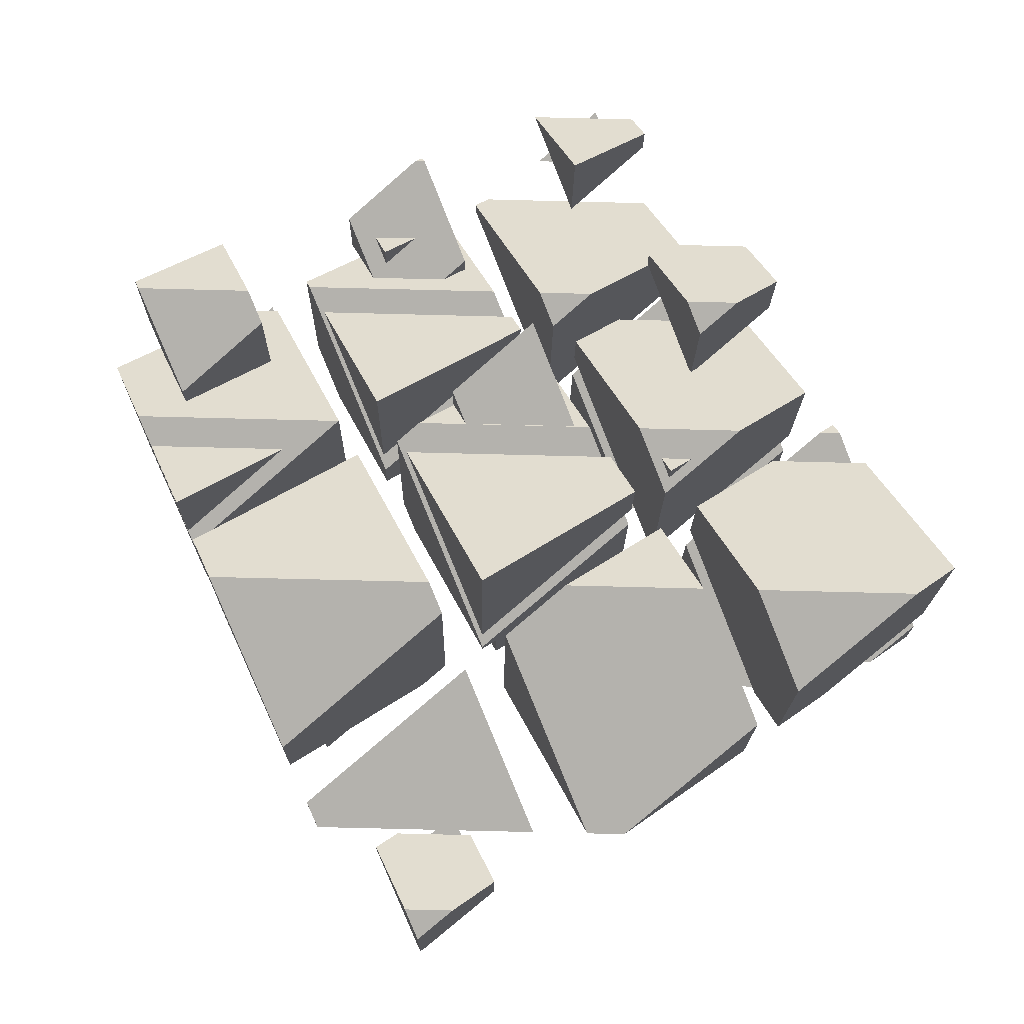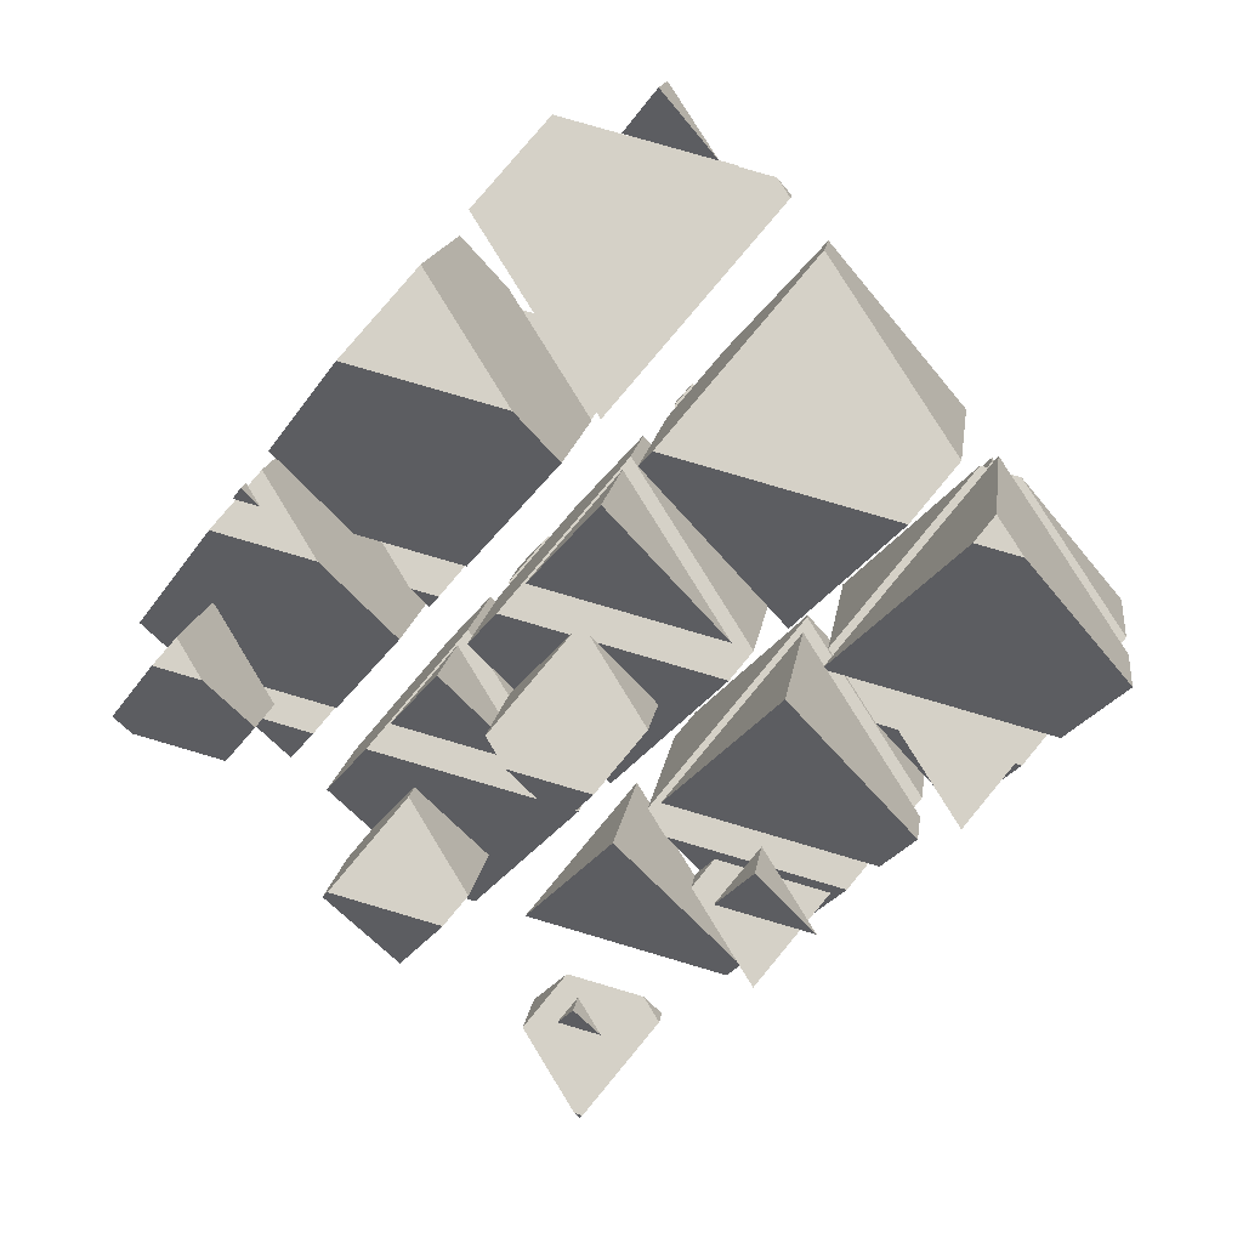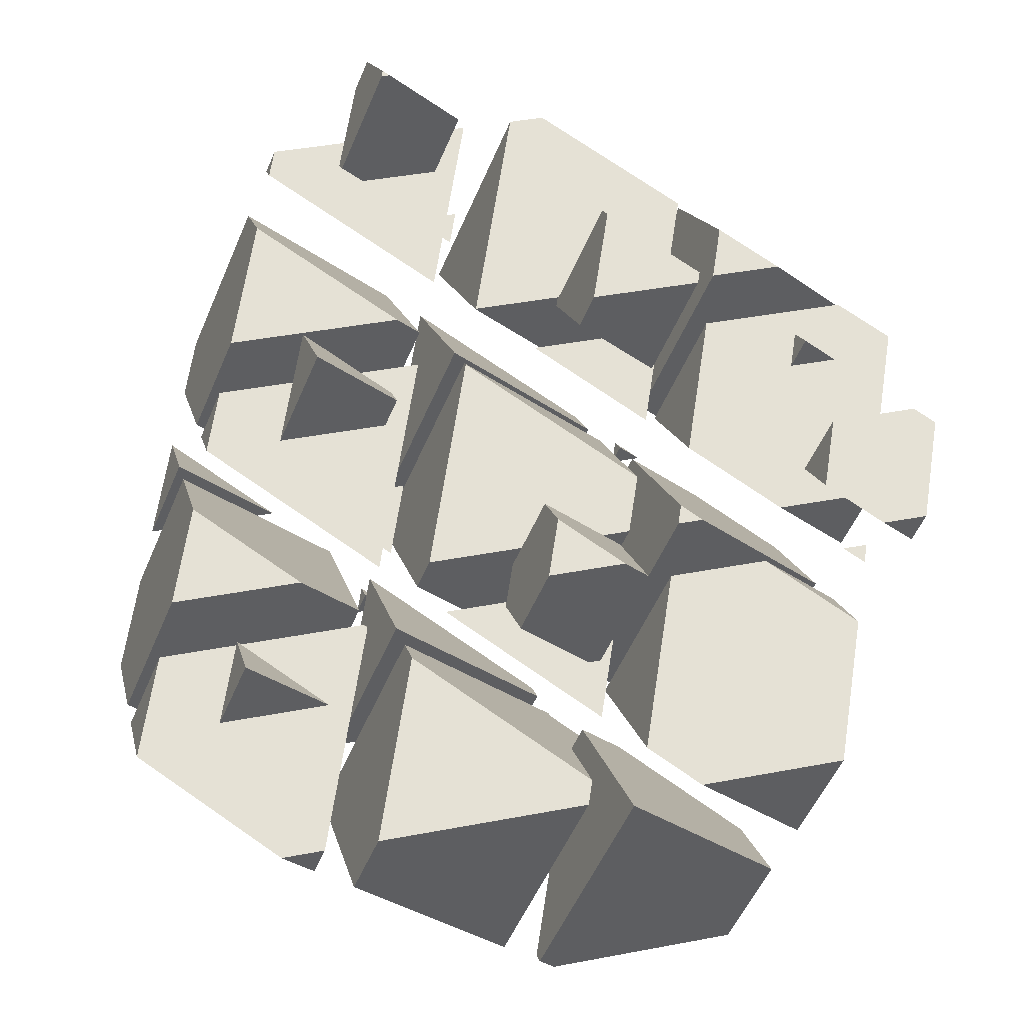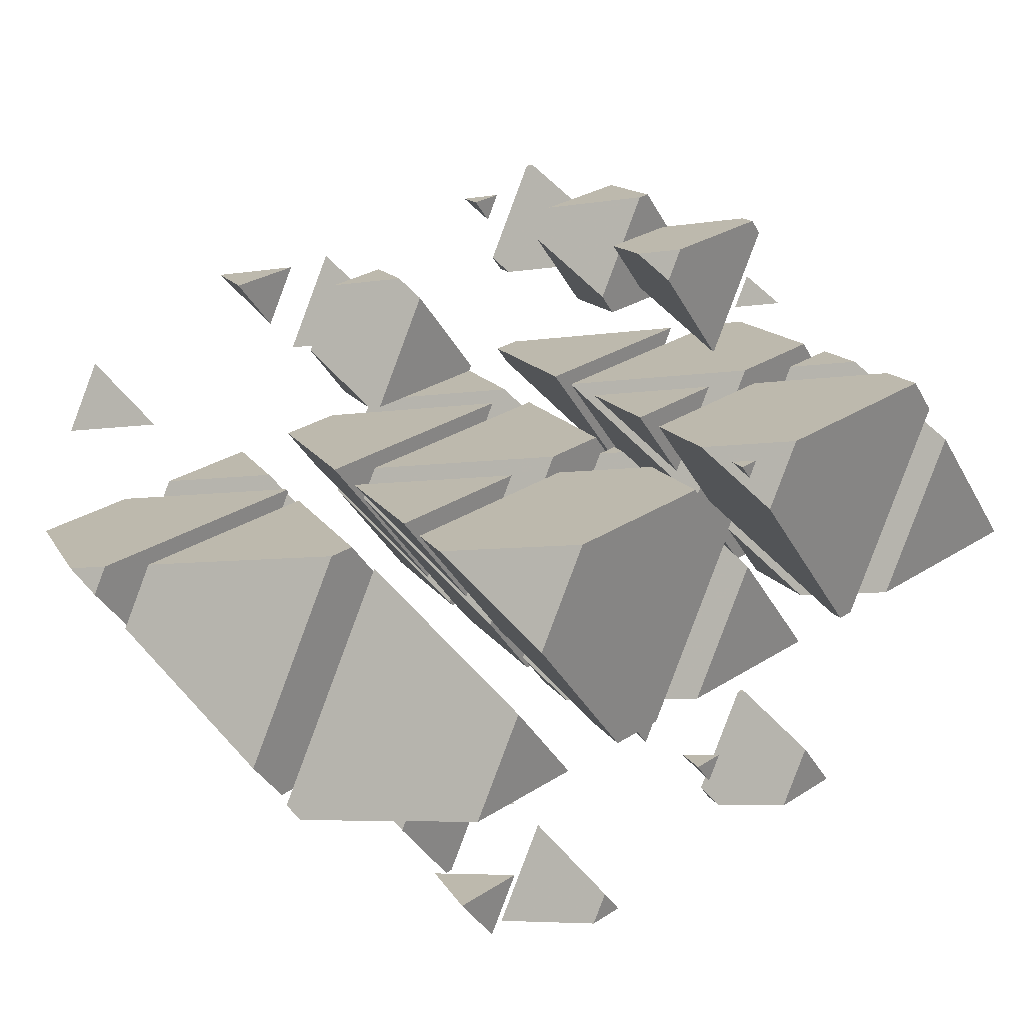
<metadata>
{"format":"obj","ext":"obj","renderer":"f3d","projection":"perspective","resolution":1024,"background":"white","views":[{"elev":-79.6,"azim":-1.4,"up":"+Z"},{"elev":79.2,"azim":-163.6,"up":"+Z"},{"elev":42.1,"azim":-12.9,"up":"+Y"},{"elev":-5.8,"azim":27.8,"up":"+Y"}]}
</metadata>
<code>
v -3.93 1.012 3.514
v -2.766 1.012 3.514
v -3.604 1.372 2.724
v -3.604 1.769 3.514
f 1 3 2
f 1 2 4
f 4 3 1
f 4 2 3
v -1.432 2.471 0.3187
v -2.273 2.833 -0.4737
v -2.284 2.833 -0.4737
v -2.754 2.312 0.6655
v -1.575 2.312 0.6655
v -2.281 2.84 -0.4737
v -1.432 2.645 0.6655
v -2.281 3.412 0.6655
f 5 7 6
f 5 8 7
f 5 9 8
f 10 6 7
f 9 5 11
f 12 9 11
f 12 8 9
f 10 8 12
f 10 7 8
f 5 12 11
f 5 10 12
f 5 6 10
v -2.669 2.914 2.374
v -1.961 2.274 2.374
v -1.686 2.914 2.374
v -1.961 2.609 3.041
f 13 15 14
f 15 16 14
f 16 13 14
f 13 16 15
v -0.1089 3.934 -2.886
v -0.5713 4.134 -3.322
v -1.107 4.134 -3.322
v -1.487 3.714 -2.404
v -1.252 3.613 -2.183
v -0.3993 3.613 -2.183
v -0.9573 4.482 -3.322
v -0.1089 4.288 -2.183
v -0.891 4.995 -2.183
v -1.487 3.825 -2.183
v -0.9831 4.995 -2.183
v -0.9573 5.023 -2.245
f 17 19 18
f 17 20 19
f 17 21 20
f 17 22 21
f 23 18 19
f 22 17 24
f 25 22 24
f 25 21 22
f 25 26 21
f 25 27 26
f 19 28 23
f 19 27 28
f 19 26 27
f 19 20 26
f 20 21 26
f 17 25 24
f 17 28 25
f 17 23 28
f 17 18 23
f 27 25 28
v -0.9674 4.214 -0.4737
v -0.6382 3.917 -0.4737
v -0.51 4.214 -0.4737
v -0.6382 4.073 -0.1634
f 29 31 30
f 31 32 30
f 32 29 30
f 29 32 31
v 0.06793 1.012 3.514
v 0.1952 1.012 3.514
v 0.6656 1.532 2.374
v -0.513 1.532 2.374
v -0.6889 1.337 2.8
v -0.1595 2.353 2.374
v 0.6889 1.586 2.374
v 0.6889 2.158 3.514
v 0.4289 2.393 3.514
v -0.6889 1.696 3.514
v -0.3886 2.393 3.514
v -0.1595 2.647 2.959
f 33 35 34
f 33 36 35
f 33 37 36
f 38 35 36
f 38 39 35
f 40 35 39
f 40 34 35
f 41 34 40
f 41 33 34
f 41 42 33
f 41 43 42
f 36 44 38
f 36 43 44
f 36 42 43
f 36 37 42
f 37 33 42
f 39 41 40
f 39 44 41
f 39 38 44
f 43 41 44
v 1.483 2.436 0.3953
v 1.842 2.833 -0.4737
v 0.6631 2.833 -0.4737
v 0.6344 2.801 -0.4044
v 1.164 3.996 -0.4737
v 2.012 3.229 -0.4737
v 2.012 3.745 0.5541
v 1.483 2.572 0.6655
v 1.966 3.694 0.6655
v 0.6344 3.339 0.6655
v 0.7875 3.694 0.6655
v 1.164 4.11 -0.2456
f 45 47 46
f 45 48 47
f 49 46 47
f 49 50 46
f 51 46 50
f 51 45 46
f 51 52 45
f 51 53 52
f 53 54 52
f 53 55 54
f 47 56 49
f 47 55 56
f 47 54 55
f 47 48 54
f 48 52 54
f 48 45 52
f 50 56 51
f 50 49 56
f 55 51 56
f 55 53 51
v 3.139 2.312 0.6655
v 3.659 2.312 0.6655
v 3.285 2.473 0.3131
v 3.285 2.65 0.6655
f 57 59 58
f 57 58 60
f 60 59 57
f 60 58 59
v 3.612 1.532 2.374
v 3.582 1.532 2.374
v 3.604 1.523 2.395
v 4.133 2.742 2.374
v 3.943 2.914 2.374
v 3.029 2.914 2.374
v 2.755 2.279 2.374
v 4.133 2.832 2.553
v 3.604 2.085 3.514
v 3.737 2.393 3.514
v 3.263 2.393 3.514
v 2.755 2.612 3.036
f 61 63 62
f 61 65 64
f 61 66 65
f 61 67 66
f 61 62 67
f 68 61 64
f 68 63 61
f 68 69 63
f 68 70 69
f 70 71 69
f 72 66 67
f 72 69 71
f 72 63 69
f 72 62 63
f 72 67 62
f 64 65 68
f 65 70 68
f 65 71 70
f 65 72 71
f 65 66 72
v -4.187 -0.7921 -1.613
v -2.675 -0.7921 -1.613
v -3.763 -0.3235 -2.639
v -3.763 0.192 -1.613
f 73 75 74
f 73 74 76
f 76 75 73
f 76 74 75
v -2.067 -1.054 -1.039
v -2.071 -1.052 -1.043
v -4.422 -1.052 -1.043
v -4.822 -1.494 -0.07526
v -3.432 -2.093 1.235
v -3.006 -2.093 1.235
v -3.763 0.4781 -1.043
v -2.067 0.0887 1.235
v -2.71 0.6705 1.235
v -4.822 -0.8361 1.235
v -4.173 0.6705 1.235
v -3.763 1.124 0.2422
f 77 79 78
f 77 80 79
f 77 81 80
f 77 82 81
f 83 78 79
f 82 77 84
f 85 82 84
f 85 81 82
f 85 86 81
f 85 87 86
f 79 88 83
f 79 87 88
f 79 86 87
f 79 80 86
f 80 81 86
f 77 85 84
f 77 88 85
f 77 83 88
f 77 78 83
f 87 85 88
v -3.125 -2.084 1.805
v -2.067 0.3749 1.805
v -2.106 0.4103 1.805
v -4.409 0.4103 1.805
v -4.822 -0.5499 1.805
v -3.125 -0.9394 4.083
v -2.992 -0.6303 4.083
v -2.067 0.3934 1.842
v -3.467 -0.6303 4.083
v -4.822 -0.04695 2.806
f 89 91 90
f 89 92 91
f 89 93 92
f 89 95 94
f 89 96 95
f 89 90 96
f 95 97 94
f 98 92 93
f 98 94 97
f 98 89 94
f 98 93 89
f 90 91 96
f 91 95 96
f 91 97 95
f 91 98 97
f 91 92 98
v -1.802 -0.7613 -1.68
v -0.8889 0.2486 -3.891
v -3.246 0.2486 -3.891
v -3.499 -0.03074 -3.28
v -2.44 2.121 -3.891
v -0.7433 0.5868 -3.891
v -0.7433 1.731 -1.613
v -1.802 -0.7274 -1.613
v -3.499 0.8067 -1.613
v -2.997 1.971 -1.613
v -1.009 1.971 -1.613
v -2.44 2.588 -2.962
f 99 101 100
f 99 102 101
f 103 100 101
f 103 104 100
f 105 100 104
f 105 99 100
f 105 106 99
f 106 108 107
f 106 109 108
f 106 105 109
f 101 110 103
f 101 108 110
f 101 107 108
f 101 102 107
f 102 106 107
f 102 99 106
f 104 109 105
f 104 110 109
f 104 103 110
f 108 109 110
v -3.499 1.093 -1.043
v -1.802 -0.4412 -1.043
v -0.8753 1.711 -1.043
v -3.233 1.711 -1.043
v -1.802 0.6862 1.201
v -3.499 1.417 -0.3987
f 111 113 112
f 111 114 113
f 113 115 112
f 116 114 111
f 116 112 115
f 116 111 112
f 116 113 114
f 116 115 113
v -2.175 2.736 -3.891
v -0.4786 1.202 -3.891
v 0.3008 3.012 -3.891
v -2.056 3.012 -3.891
v -0.4786 2.15 -2.004
v -2.175 2.88 -3.603
f 117 119 118
f 117 120 119
f 119 121 118
f 122 120 117
f 122 118 121
f 122 117 118
f 122 119 120
f 122 121 119
v -2.417 -2.093 1.235
v -0.05923 -2.093 1.235
v 0.05443 -1.967 0.9599
v -1.642 -1.237 -0.6396
v 0.05443 -1.829 1.235
v -1.642 -0.2948 1.235
f 123 125 124
f 123 126 125
f 124 125 127
f 128 124 127
f 128 123 124
f 128 126 123
f 128 125 126
f 128 127 125
v -1.004 -3.138 3.524
v -0.2945 -2.353 1.805
v -2.652 -2.353 1.805
v -2.701 -2.408 1.924
v -1.642 -0.008657 1.805
v 0.05443 -1.543 1.805
v 0.05443 -0.5197 3.841
v -1.004 -2.857 4.083
v -0.04556 -0.6303 4.083
v -2.701 -1.323 4.083
v -2.403 -0.6303 4.083
v -1.642 0.2108 2.242
f 129 131 130
f 129 132 131
f 133 130 131
f 133 134 130
f 135 130 134
f 135 129 130
f 135 136 129
f 135 137 136
f 137 138 136
f 137 139 138
f 131 140 133
f 131 139 140
f 131 138 139
f 131 132 138
f 132 136 138
f 132 129 136
f 134 140 135
f 134 133 140
f 139 135 140
f 139 137 135
v -1.24 -0.7921 -1.613
v 1.117 -0.7921 -1.613
v 1.378 -0.5035 -2.245
v -0.3191 0.227 -3.844
v 1.378 -0.1861 -1.613
v -0.3191 1.348 -1.613
f 141 143 142
f 141 144 143
f 142 143 145
f 146 142 145
f 146 141 142
f 146 144 141
f 146 143 144
f 146 145 143
v 0.8816 -1.052 -1.043
v -1.126 -1.052 -1.043
v 0.3191 -1.674 0.319
v -0.3191 1.634 -1.043
v -1.378 -0.8248 -1.043
v 1.378 0.1 -1.043
v 1.378 0.9439 0.6365
v 0.3191 -1.214 1.235
v 1.131 0.6705 1.235
v -1.378 0.3199 1.235
v -1.227 0.6705 1.235
v -0.3191 1.674 -0.963
f 147 149 148
f 150 148 151
f 150 147 148
f 150 152 147
f 153 147 152
f 153 149 147
f 153 154 149
f 153 155 154
f 155 156 154
f 155 157 156
f 151 158 150
f 151 157 158
f 151 156 157
f 156 149 154
f 156 148 149
f 156 151 148
f 152 158 153
f 152 150 158
f 157 153 158
f 157 155 153
v -1.161 0.4103 1.805
v 0.3191 -0.928 1.805
v 0.8953 0.4103 1.805
v 0.3191 -0.227 3.2
f 159 161 160
f 161 162 160
f 162 159 160
f 159 162 161
v 2.058 0.2486 -3.891
v 0.5754 0.2486 -3.891
v 1.642 -0.2108 -2.886
v 2.701 1.743 -3.891
v 1.297 3.012 -3.891
v 0.8902 3.012 -3.891
v -0.05443 0.818 -3.891
v 2.701 2.408 -2.568
v 1.642 0.4286 -1.613
v 2.307 1.971 -1.613
v -0.05443 1.963 -1.613
v -0.05071 1.971 -1.613
f 163 165 164
f 163 167 166
f 163 168 167
f 163 169 168
f 163 164 169
f 170 163 166
f 170 165 163
f 170 171 165
f 170 172 171
f 172 173 171
f 172 174 173
f 173 168 169
f 173 174 168
f 173 165 171
f 173 164 165
f 173 169 164
f 166 167 170
f 167 172 170
f 167 174 172
f 167 168 174
v 0.5403 1.711 -1.043
v 1.642 0.7148 -1.043
v 2.071 1.711 -1.043
v 1.642 1.237 -0.004456
f 175 177 176
f 177 178 176
f 178 175 176
f 175 178 177
v 2.175 -2.88 2.959
v 0.9507 -2.353 1.805
v 0.2949 -2.353 1.805
v -0.58 -3.321 3.923
v -0.4105 -3.394 4.083
v 1.711 -3.394 4.083
v 0.4786 -1.926 1.805
v 2.175 -2.316 4.083
v 0.4786 -0.7816 4.083
v -0.58 -3.241 4.083
f 179 181 180
f 179 182 181
f 179 183 182
f 179 184 183
f 185 180 181
f 184 179 186
f 187 184 186
f 187 183 184
f 187 188 183
f 187 182 188
f 187 181 182
f 187 185 181
f 182 183 188
f 179 187 186
f 179 185 187
f 179 180 185
v 1.706 -0.7921 -1.613
v 2.048 -0.7921 -1.613
v 1.802 -0.6862 -1.845
v 1.802 -0.5697 -1.613
f 189 191 190
f 189 190 192
f 192 191 189
f 192 190 191
v 3.499 -1.417 -0.2454
v 2.652 -1.052 -1.043
v 1.471 -1.052 -1.043
v 0.7433 -1.857 0.7188
v 1.291 -2.093 1.235
v 2.887 -2.093 1.235
v 1.802 -0.2835 -1.043
v 3.499 -0.6729 1.235
v 2.013 0.6705 1.235
v 0.7433 -1.598 1.235
v 1.72 0.6705 1.235
v 1.802 0.7613 1.036
f 193 195 194
f 193 196 195
f 193 197 196
f 193 198 197
f 199 194 195
f 198 193 200
f 201 198 200
f 201 197 198
f 201 202 197
f 201 203 202
f 195 204 199
f 195 203 204
f 195 202 203
f 195 196 202
f 196 197 202
f 193 201 200
f 193 204 201
f 193 199 204
f 193 194 199
f 203 201 204
v 2.652 -2.353 1.805
v 1.895 -2.353 1.805
v 2.44 -2.588 2.318
v 3.499 -0.3868 1.805
v 2.617 0.4103 1.805
v 1.485 0.4103 1.805
v 0.7433 -1.312 1.805
v 3.499 0.03074 2.636
v 2.44 -1.701 4.083
v 2.901 -0.6303 4.083
v 1.256 -0.6303 4.083
v 0.7433 -0.4096 3.6
f 205 207 206
f 205 209 208
f 205 210 209
f 205 211 210
f 205 206 211
f 212 205 208
f 212 207 205
f 212 213 207
f 212 214 213
f 214 215 213
f 216 210 211
f 216 213 215
f 216 207 213
f 216 206 207
f 216 211 206
f 208 209 212
f 209 214 212
f 209 215 214
f 209 216 215
f 209 210 216
v 4.822 0.04695 -3.45
v 4.354 0.2486 -3.891
v 2.647 0.2486 -3.891
v 2.067 -0.3934 -2.486
v 2.993 -0.7921 -1.613
v 4.064 -0.7921 -1.613
v 3.125 1.359 -3.891
v 4.822 0.9698 -1.613
v 3.714 1.971 -1.613
v 2.067 0.04505 -1.613
v 2.896 1.971 -1.613
v 3.125 2.225 -2.168
f 217 219 218
f 217 220 219
f 217 221 220
f 217 222 221
f 223 218 219
f 222 217 224
f 225 222 224
f 225 221 222
f 225 226 221
f 225 227 226
f 219 228 223
f 219 227 228
f 219 226 227
f 219 220 226
f 220 221 226
f 217 225 224
f 217 228 225
f 217 223 228
f 217 218 223
f 227 225 228
v 3.828 -1.052 -1.043
v 3.597 -1.052 -1.043
v 3.763 -1.124 -0.8863
v 4.822 1.256 -1.043
v 4.319 1.711 -1.043
v 2.661 1.711 -1.043
v 2.067 0.3312 -1.043
v 4.822 1.494 -0.5688
v 3.763 -0.05822 1.235
v 4.077 0.6705 1.235
v 2.957 0.6705 1.235
v 2.067 1.054 0.3954
f 229 231 230
f 229 233 232
f 229 234 233
f 229 235 234
f 229 230 235
f 236 229 232
f 236 231 229
f 236 237 231
f 236 238 237
f 238 239 237
f 240 234 235
f 240 237 239
f 240 231 237
f 240 230 231
f 240 235 230
f 232 233 236
f 233 238 236
f 233 239 238
f 233 240 239
f 233 234 240
v 3.562 0.4103 1.805
v 3.763 0.2279 1.805
v 3.842 0.4103 1.805
v 3.763 0.3235 1.995
f 241 243 242
f 243 244 242
f 244 241 242
f 241 244 243
v -3.285 -3.197 -2.398
v -2.903 -2.775 -3.322
v -4.082 -2.775 -3.322
v -4.133 -2.832 -3.197
v -3.604 -1.665 -3.322
v -2.755 -2.432 -3.322
v -2.755 -1.888 -2.239
v -3.285 -3.089 -2.183
v -2.779 -1.914 -2.183
v -4.133 -2.322 -2.183
v -3.957 -1.914 -2.183
v -3.604 -1.523 -3.039
f 245 247 246
f 245 248 247
f 249 246 247
f 249 250 246
f 251 246 250
f 251 245 246
f 251 252 245
f 251 253 252
f 253 254 252
f 253 255 254
f 247 256 249
f 247 255 256
f 247 254 255
f 247 248 254
f 248 252 254
f 248 245 252
f 250 256 251
f 250 249 256
f 255 251 256
f 255 253 251
v -1.606 -3.295 -2.183
v -1.167 -3.295 -2.183
v -1.483 -3.16 -2.48
v -1.483 -3.01 -2.183
f 257 259 258
f 257 258 260
f 260 259 257
f 260 258 259
v -1.133 -4.076 -0.4737
v -1.244 -4.076 -0.4737
v -1.164 -4.11 -0.3984
v -0.6344 -2.919 -0.4737
v -0.8828 -2.694 -0.4737
v -1.716 -2.694 -0.4737
v -2.012 -3.381 -0.4737
v -0.6344 -2.801 -0.2396
v -1.164 -3.576 0.6655
v -1.008 -3.214 0.6655
v -1.563 -3.214 0.6655
v -2.012 -3.021 0.2424
f 261 263 262
f 261 265 264
f 261 266 265
f 261 267 266
f 261 262 267
f 268 261 264
f 268 263 261
f 268 269 263
f 268 270 269
f 270 271 269
f 272 266 267
f 272 269 271
f 272 263 269
f 272 262 263
f 272 267 262
f 264 265 268
f 265 270 268
f 265 271 270
f 265 272 271
f 265 266 272
v -0.6889 -1.738 -3.322
v 0.1595 -2.505 -3.322
v 0.6383 -1.393 -3.322
v -0.5404 -1.393 -3.322
v 0.1595 -1.933 -2.183
v 0.1679 -1.914 -2.183
v 0.1382 -1.914 -2.183
v -0.6889 -1.558 -2.962
f 273 275 274
f 273 276 275
f 275 277 274
f 275 278 277
f 278 279 277
f 280 276 273
f 280 277 279
f 280 274 277
f 280 273 274
f 280 275 276
f 280 278 275
f 280 279 278
v 1.487 -4.438 0.3191
v 0.6455 -4.076 -0.4737
v 0.6353 -4.076 -0.4737
v 0.1649 -4.596 0.6655
v 1.344 -4.596 0.6655
v 0.6382 -4.069 -0.4737
v 1.487 -4.264 0.6655
v 0.6382 -3.497 0.6655
f 281 283 282
f 281 284 283
f 281 285 284
f 286 282 283
f 285 281 287
f 288 285 287
f 288 284 285
f 286 284 288
f 286 283 284
f 281 288 287
f 281 286 288
f 281 282 286
v 0.2495 -3.995 2.374
v 0.9573 -4.635 2.374
v 1.233 -3.995 2.374
v 0.9573 -4.3 3.042
f 289 291 290
f 291 292 290
f 292 289 290
f 289 292 291
v 2.81 -2.974 -2.885
v 2.347 -2.775 -3.322
v 1.811 -2.775 -3.322
v 1.432 -3.195 -2.403
v 1.666 -3.295 -2.183
v 2.52 -3.295 -2.183
v 1.961 -2.426 -3.322
v 2.81 -2.621 -2.183
v 2.027 -1.914 -2.183
v 1.432 -3.084 -2.183
v 1.936 -1.914 -2.183
v 1.961 -1.885 -2.245
f 293 295 294
f 293 296 295
f 293 297 296
f 293 298 297
f 299 294 295
f 298 293 300
f 301 298 300
f 301 297 298
f 301 302 297
f 301 303 302
f 295 304 299
f 295 303 304
f 295 302 303
f 295 296 302
f 296 297 302
f 293 301 300
f 293 304 301
f 293 299 304
f 293 294 299
f 303 301 304
v 1.951 -2.694 -0.4737
v 2.281 -2.992 -0.4737
v 2.409 -2.694 -0.4737
v 2.281 -2.836 -0.1631
f 305 307 306
f 307 308 306
f 308 305 306
f 305 308 307

</code>
